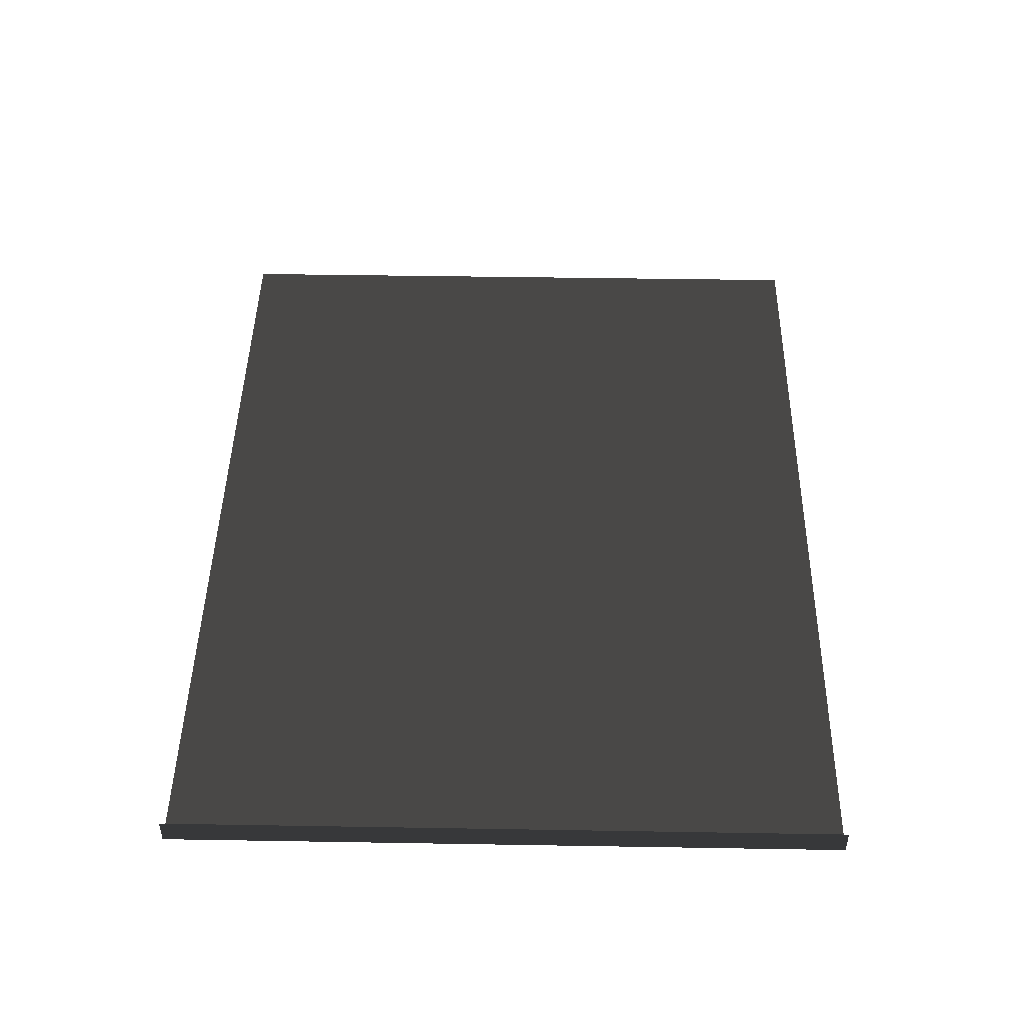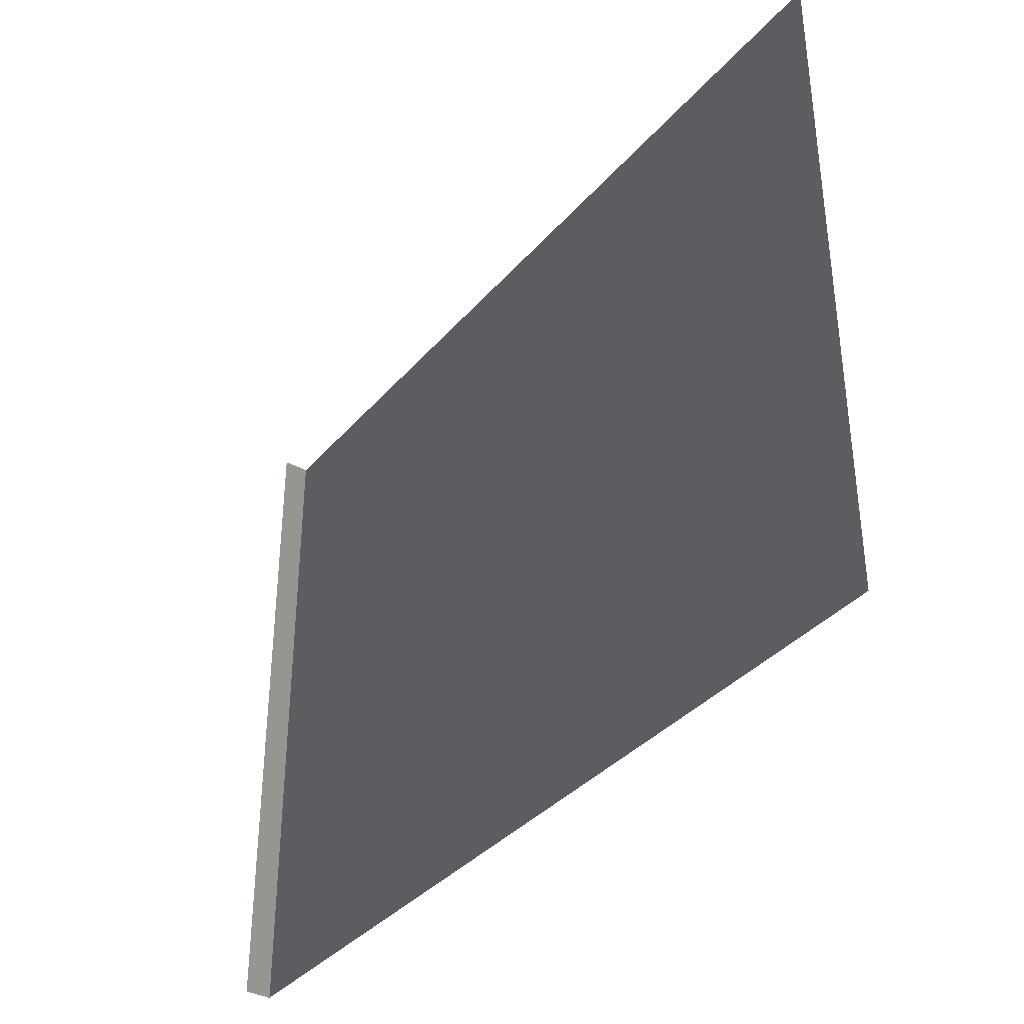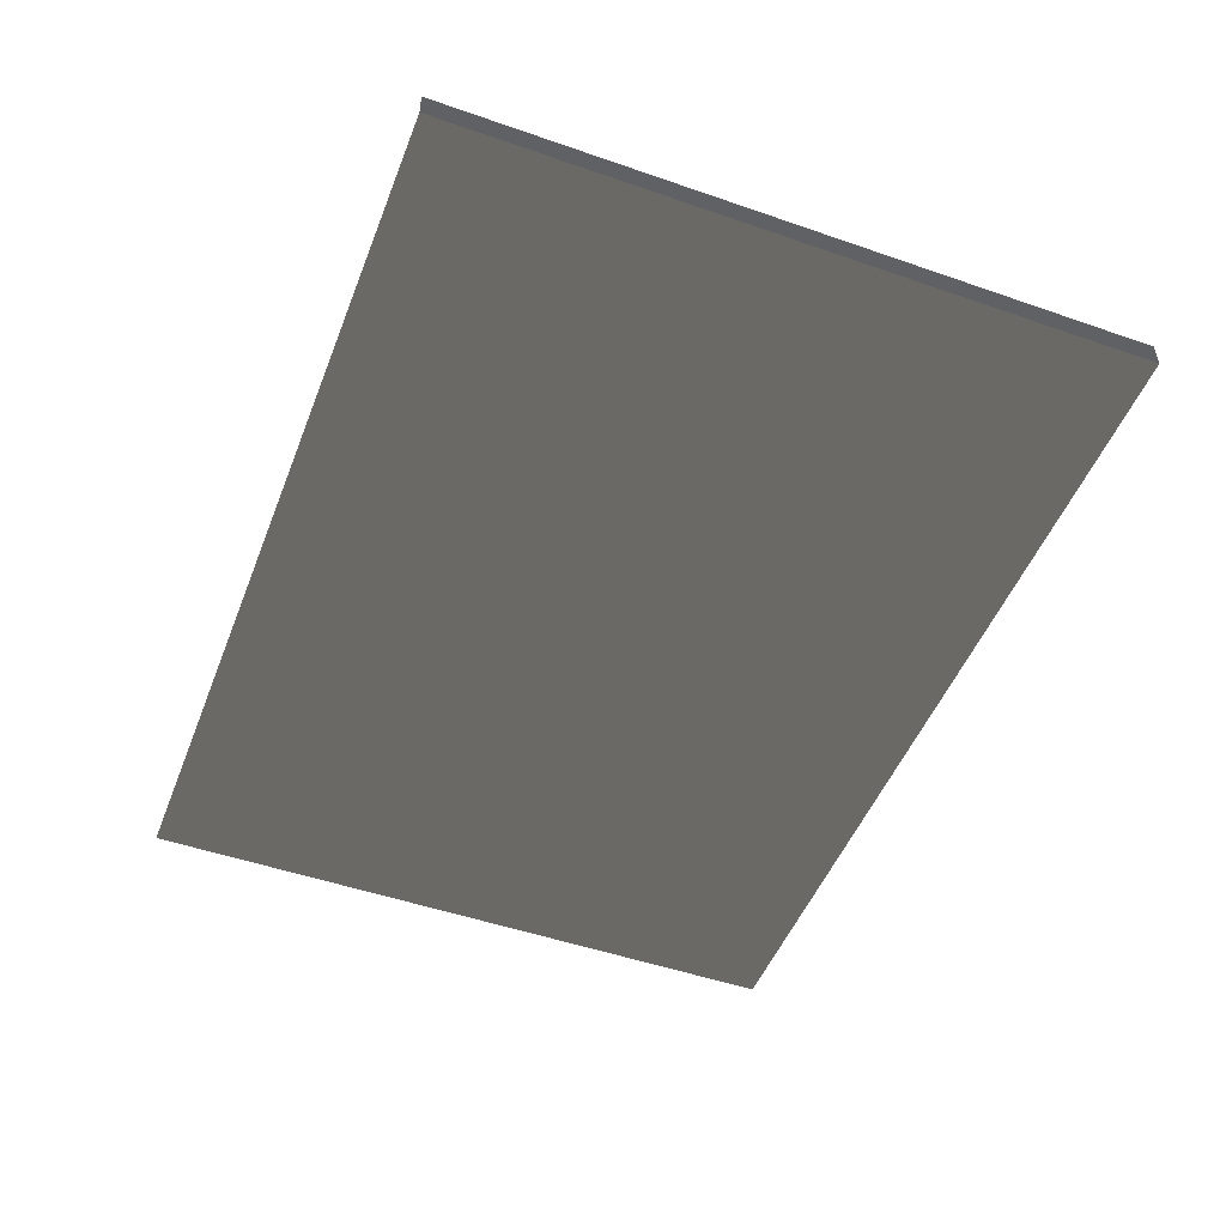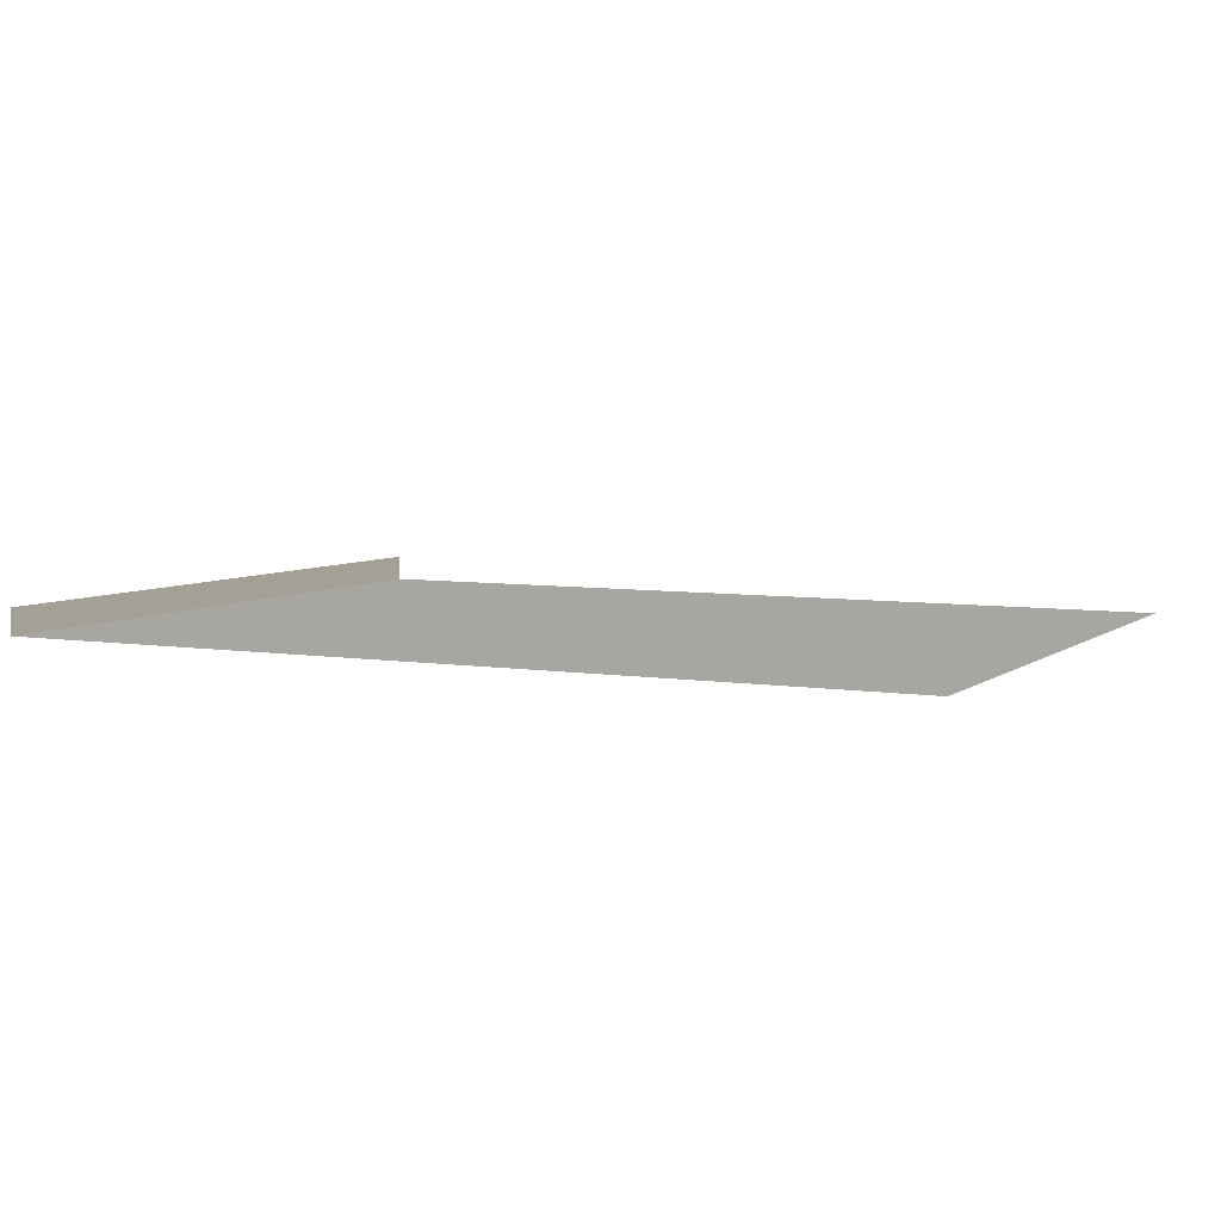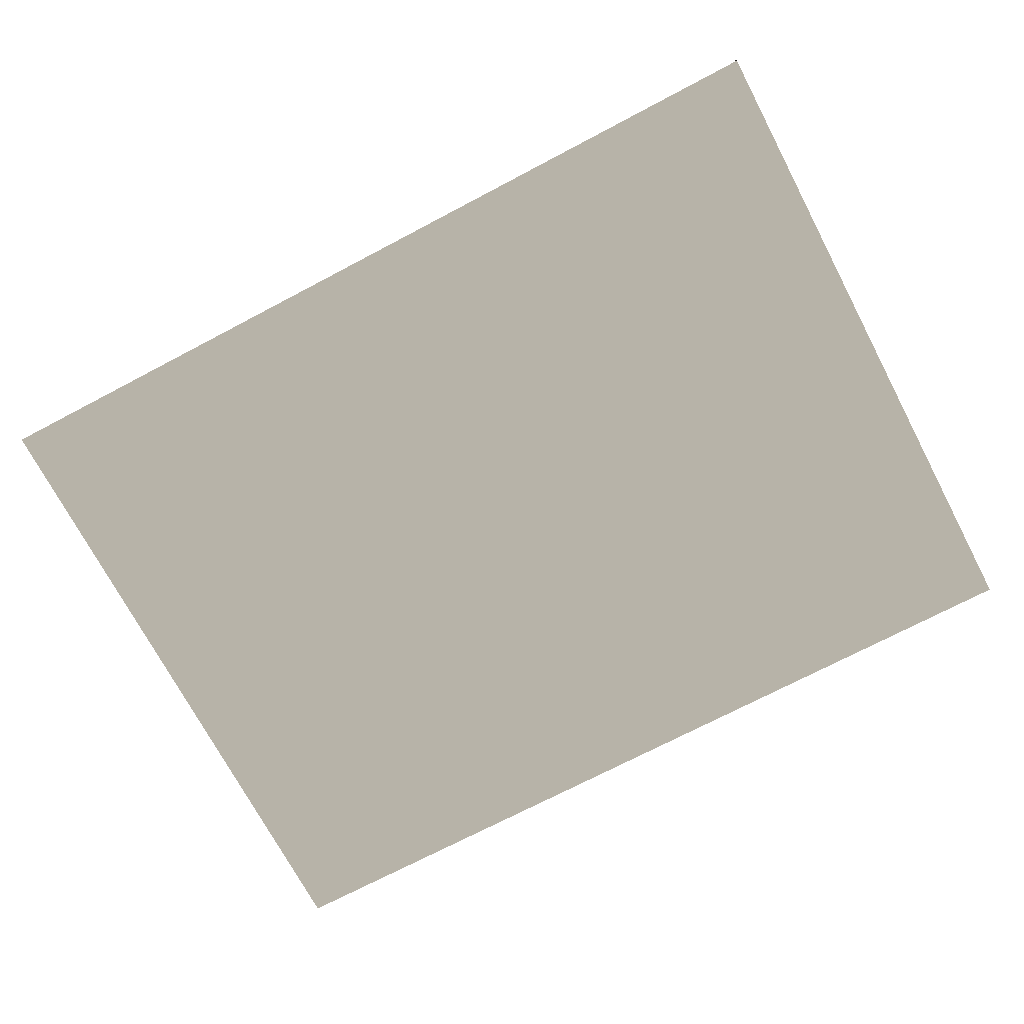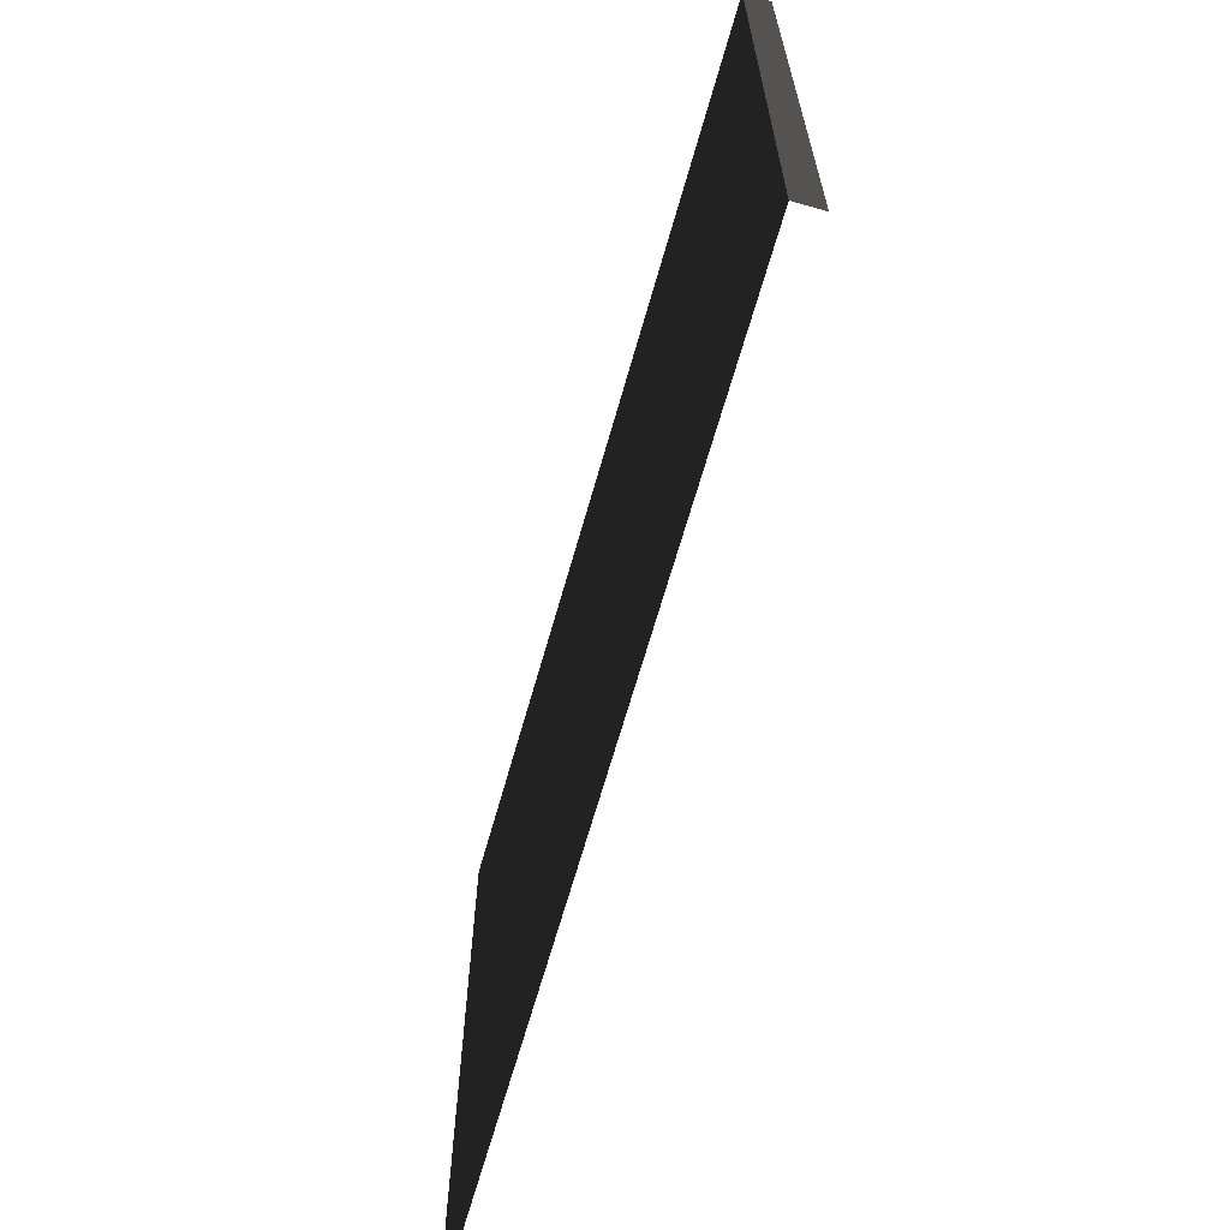
<metadata>
{"format":"obj","ext":"obj","renderer":"f3d","projection":"perspective","resolution":1024,"background":"white","views":[{"elev":45.6,"azim":-88.9,"up":"+Z"},{"elev":-36.4,"azim":54.9,"up":"+Y"},{"elev":-49.5,"azim":-111.0,"up":"+Z"},{"elev":5.8,"azim":26.4,"up":"+Z"},{"elev":-71.9,"azim":-152.2,"up":"+Z"},{"elev":-66.1,"azim":-105.8,"up":"+Y"}]}
</metadata>
<code>
v -1 1.835 -7.451e-08
v -1 1.835 -0.2998
v -1 9.471 5.96e-08
v -1 9.471 -0.2998
v -1 1.835 -0.2998
v 9.116 1.835 -0.2998
v -1 9.471 -0.2998
v 9.116 9.471 -0.2998
g Cube_(347)_1707_98
f 1 3 2
f 2 3 4
f 5 7 6
f 6 7 8

</code>
